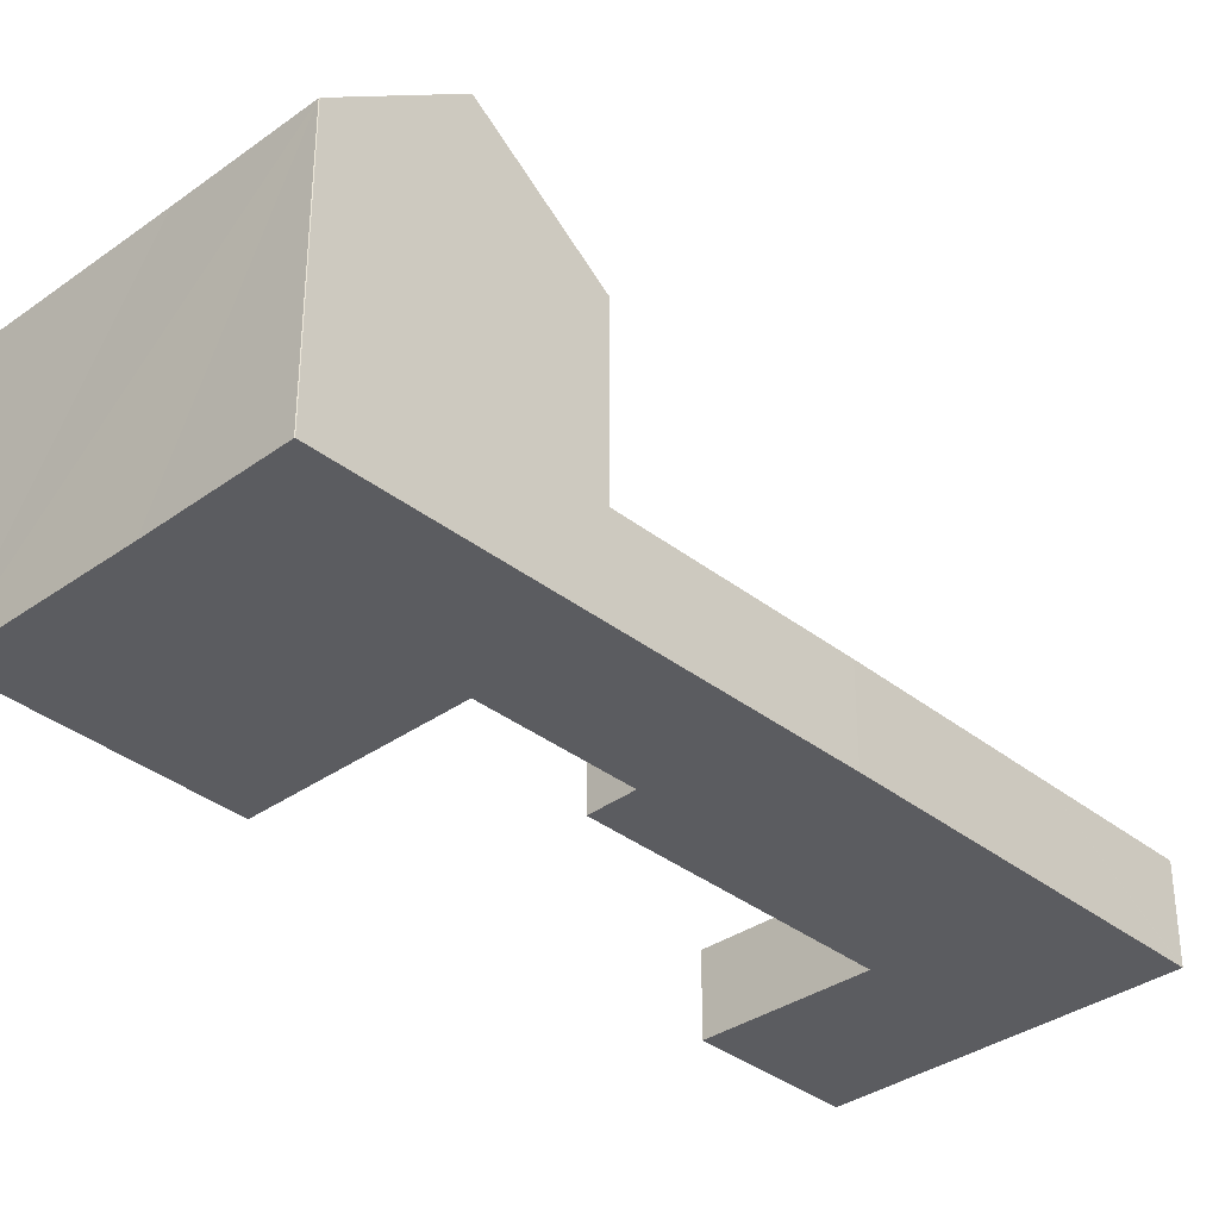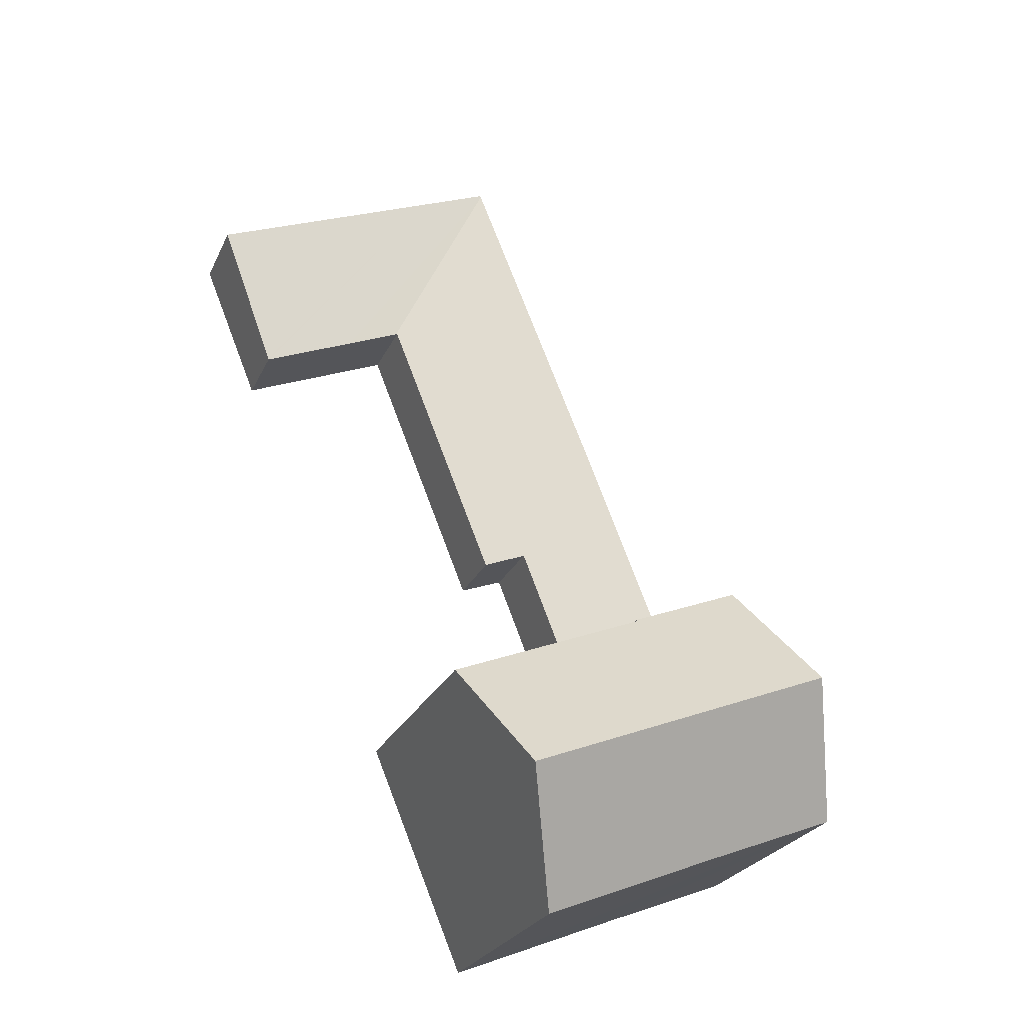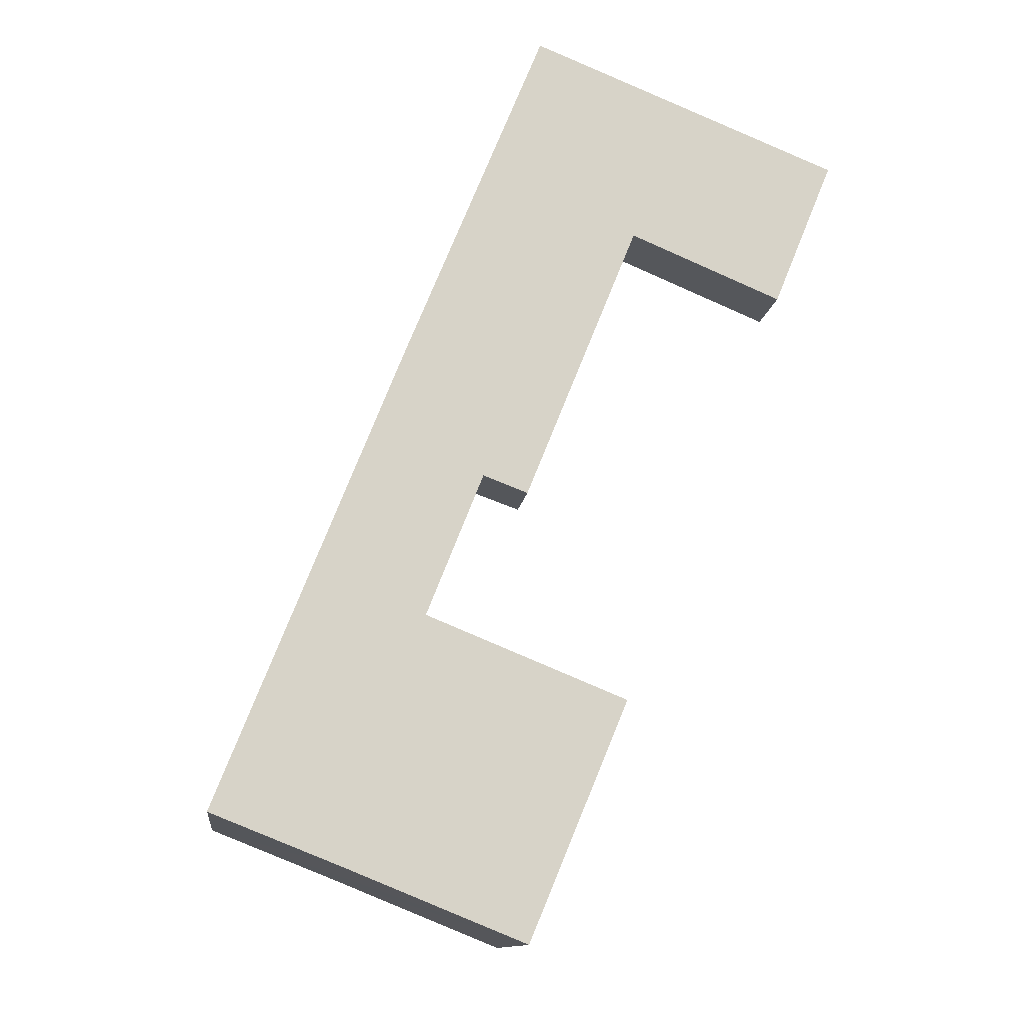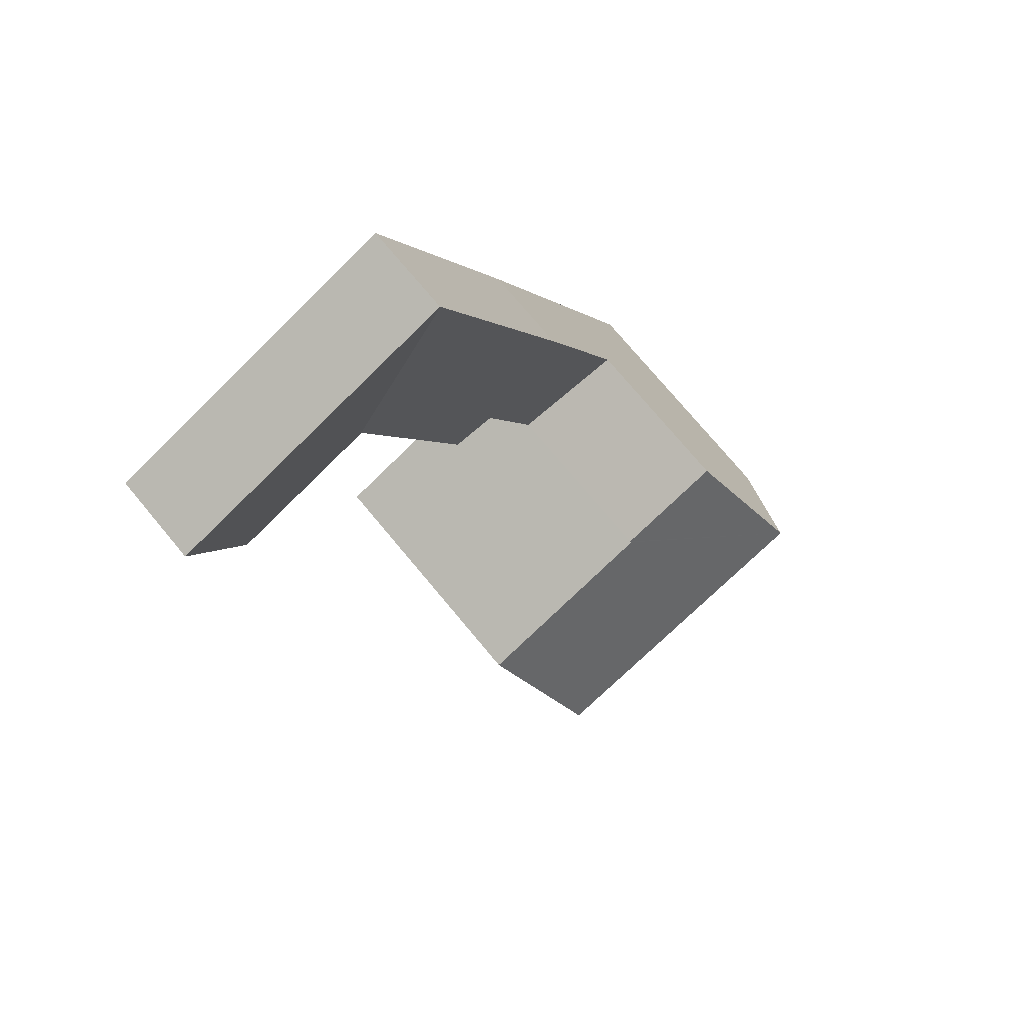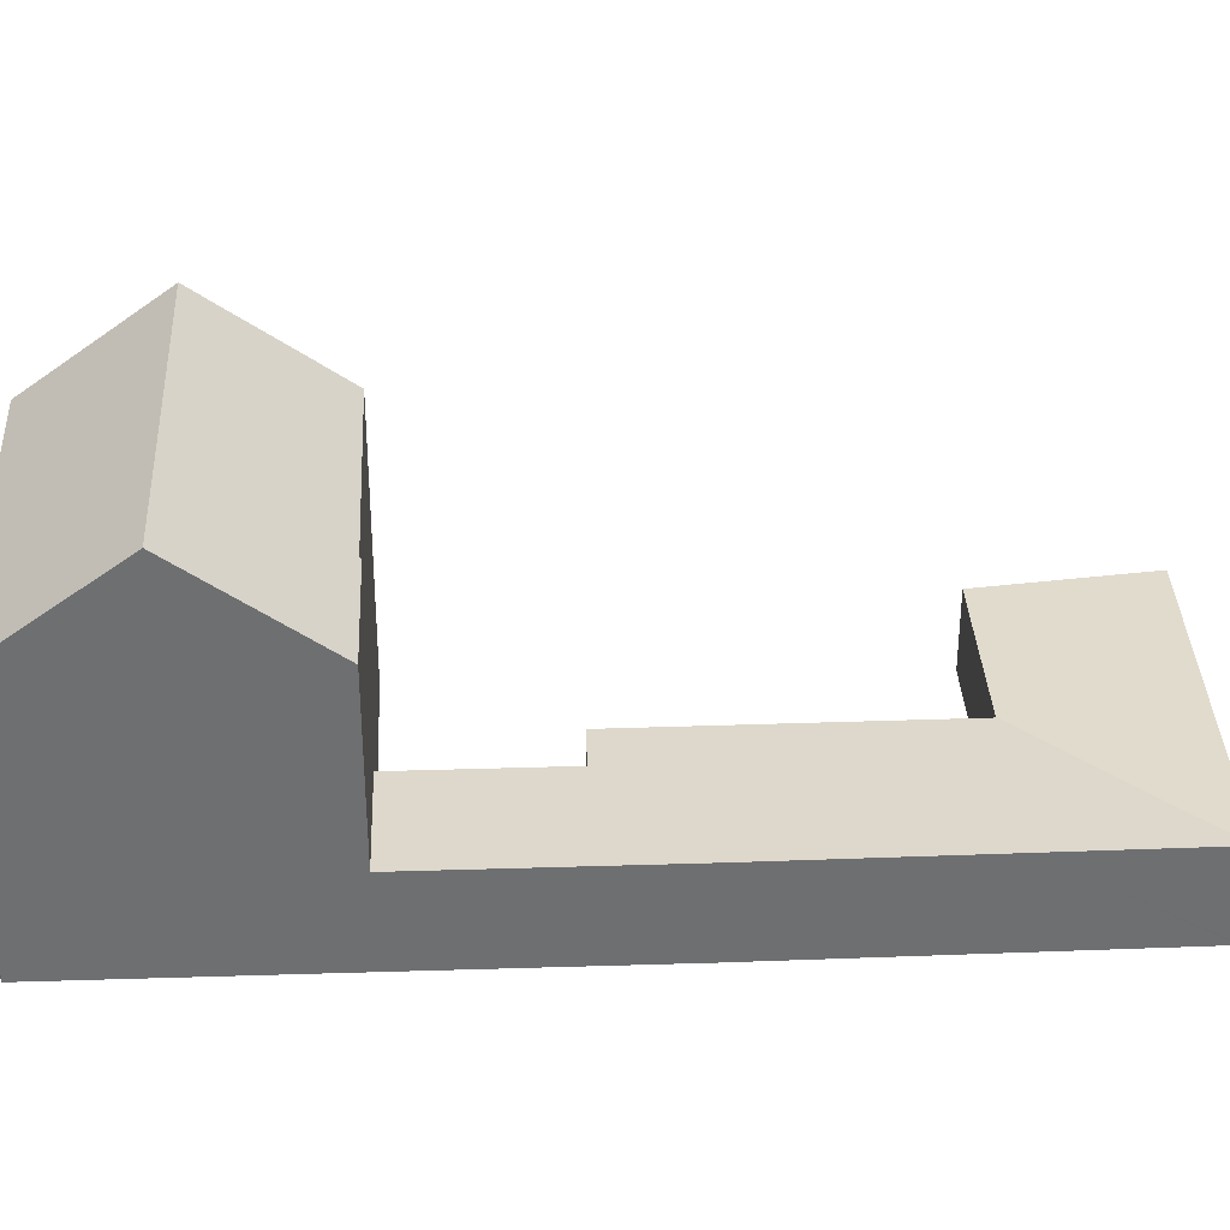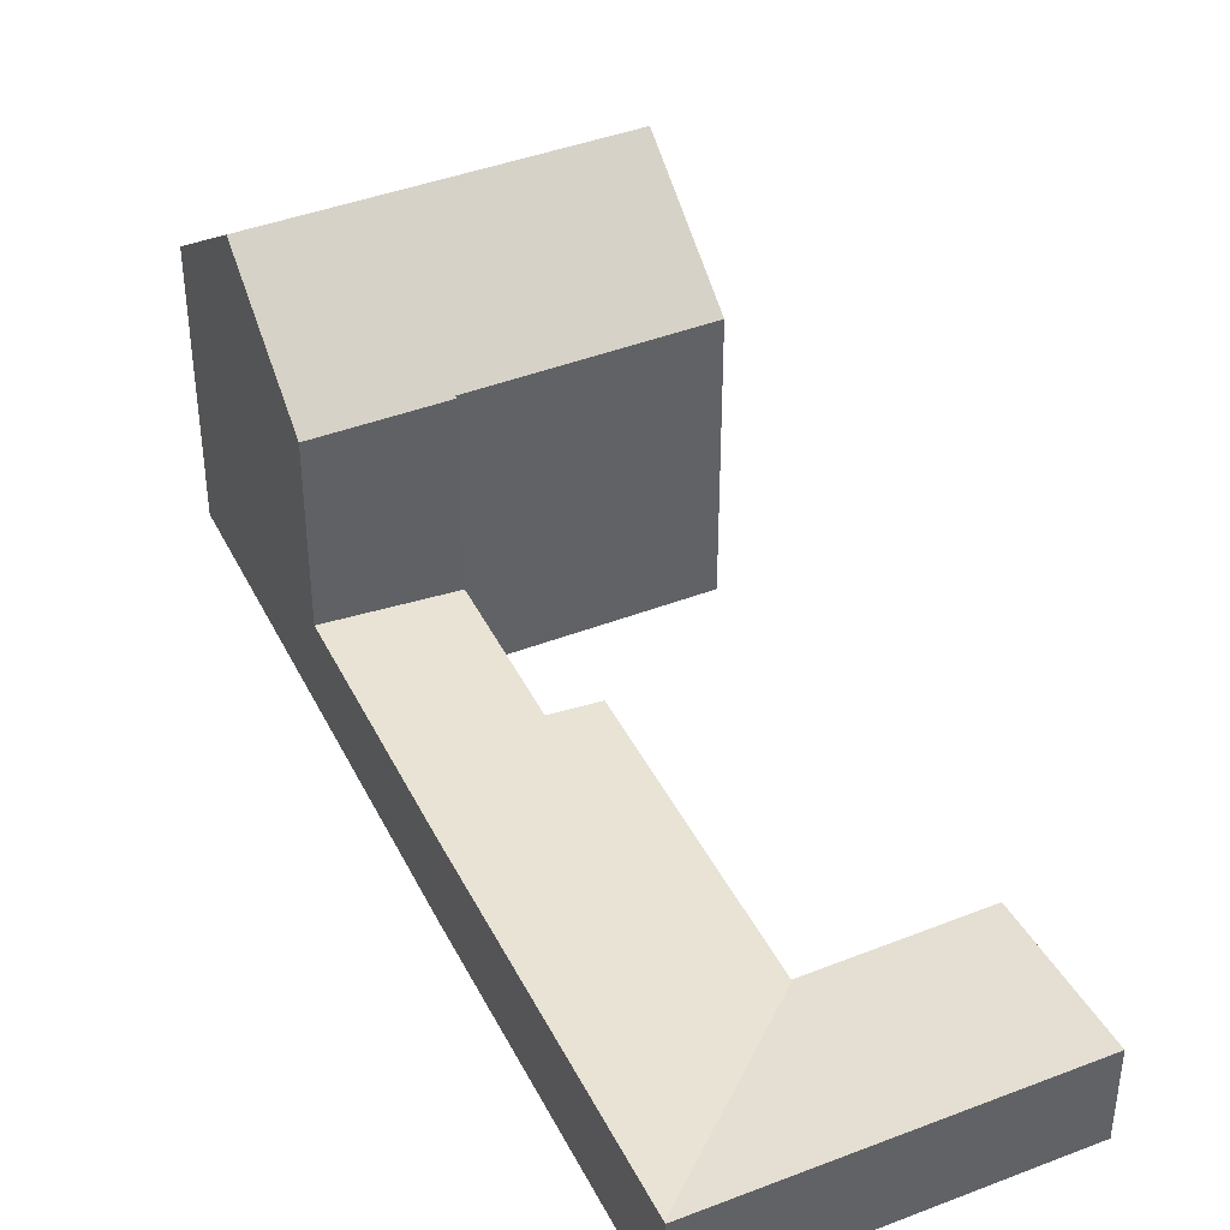
<metadata>
{"format":"obj","ext":"obj","renderer":"f3d","projection":"perspective","resolution":1024,"background":"white","views":[{"elev":-35.1,"azim":-114.4,"up":"+Y"},{"elev":-25.2,"azim":159.6,"up":"+Z"},{"elev":-12.4,"azim":-7.0,"up":"+Z"},{"elev":75.1,"azim":140.2,"up":"+Z"},{"elev":35.6,"azim":-70.7,"up":"+Y"},{"elev":42.0,"azim":-2.9,"up":"+Y"}]}
</metadata>
<code>
v  9.384 11.99 8.821
v  4.257 12.09 10.72
v  4.308 11.99 10.85
v  3.584 13.42 9.028
v  2.131 16.29 5.369
v  9.355 12.04 8.749
v  9.266 16.29 2.515
v  11.43 12.05 7.909
v  18.39 12.07 5.088
v  16.18 16.29 -0.249
v  13.95 12.06 -5.605
v  13.92 12.06 -5.591
v  7.963 12.08 -3.185
v  7.116 12.08 -2.842
v  5.972 12.08 -2.379
v  0.016 12.06 -0.03
v  0 12.08 7.394e-16
v  0 0 0
v  4.308 -6.644e-16 10.85
v  2.131 -3.288e-16 5.369
v  3.584 -5.528e-16 9.028
v  4.257 -6.566e-16 10.72
v  9.384 -5.401e-16 8.821
v  9.355 -5.357e-16 8.749
v  18.39 -3.116e-16 5.088
v  11.43 -4.843e-16 7.909
v  13.95 3.432e-16 -5.605
v  16.18 1.525e-17 -0.249
v  5.972 1.457e-16 -2.379
v  0.016 1.837e-18 -0.03
v  13.92 3.423e-16 -5.591
v  7.116 1.74e-16 -2.842
v  7.963 1.95e-16 -3.185
v  25.77 3.532 24.14
v  21.65 4.092 33.39
v  28.42 4.092 30.65
v  17.71 4.092 34.99
v  25.75 3.527 24.08
v  21.51 3.532 25.87
v  14.56 4.092 36.27
v  14.53 4.086 36.2
v  19.05 3.534 26.9
v  19.01 3.534 26.91
v  4.308 4.089 10.85
v  9.466 3.694 9.028
v  9.384 3.694 8.821
v  11.91 3.696 15.19
v  8.274 4.093 20.85
v  18.94 3.539 26.91
v  13.91 3.541 14.43
v  11.9 4.089 29.76
v  18.95 3.539 26.94
v  14.56 -2.221e-15 36.27
v  14.53 -2.216e-15 36.2
v  11.9 -1.822e-15 29.76
v  8.274 -1.277e-15 20.85
v  17.71 -2.143e-15 34.99
v  21.65 -2.045e-15 33.39
v  28.42 -1.877e-15 30.65
v  25.77 -1.478e-15 24.14
v  25.75 -1.475e-15 24.08
v  18.95 -1.65e-15 26.94
v  13.91 -8.835e-16 14.43
v  18.94 -1.648e-15 26.91
v  11.91 -9.302e-16 15.19
v  9.466 -5.528e-16 9.028
v  21.51 -1.584e-15 25.87
v  19.05 -1.647e-15 26.9
v  19.01 -1.648e-15 26.91
g defaultobject
f 1 2 3
f 2 1 4
f 4 1 5
f 5 1 6
f 5 6 7
f 7 6 8
f 7 8 9
f 7 9 10
f 10 11 7
f 12 7 11
f 13 7 12
f 14 7 13
f 15 7 14
f 5 7 15
f 16 5 15
f 17 5 16
f 18 5 17
f 5 18 4
f 4 18 2
f 2 18 3
f 3 18 19
f 19 18 20
f 19 20 21
f 19 21 22
f 19 1 3
f 1 19 23
f 24 8 6
f 8 24 9
f 9 24 25
f 25 24 26
f 1 24 6
f 24 1 23
f 9 11 10
f 11 9 25
f 11 25 27
f 27 25 28
f 27 12 11
f 12 27 13
f 13 27 14
f 14 27 15
f 15 27 16
f 16 27 29
f 16 29 30
f 29 27 31
f 29 31 32
f 32 31 33
f 16 18 17
f 18 16 30
f 28 31 27
f 31 28 33
f 33 28 25
f 33 25 26
f 33 26 32
f 32 26 29
f 29 26 30
f 30 26 24
f 30 24 23
f 30 23 19
f 30 19 18
f 18 19 20
f 20 19 21
f 21 19 22
f 34 35 36
f 35 34 37
f 37 34 38
f 37 38 39
f 37 39 40
f 40 39 41
f 41 39 42
f 41 42 43
f 44 45 46
f 45 44 47
f 47 44 48
f 47 49 50
f 49 47 48
f 49 48 51
f 49 51 52
f 52 41 43
f 41 52 51
f 41 53 40
f 53 41 51
f 53 51 54
f 54 51 55
f 55 51 48
f 55 48 56
f 56 48 44
f 56 44 19
f 53 37 40
f 37 53 57
f 37 57 35
f 35 57 58
f 35 58 36
f 36 58 59
f 59 34 36
f 34 59 60
f 34 60 38
f 38 60 61
f 62 49 52
f 49 62 50
f 50 62 63
f 63 62 64
f 65 45 47
f 45 65 66
f 45 66 46
f 46 66 23
f 61 39 38
f 39 61 67
f 39 67 42
f 42 67 68
f 42 68 69
f 62 52 43
f 69 43 42
f 62 43 69
f 50 65 47
f 65 50 63
f 46 19 44
f 19 46 23
f 23 56 19
f 56 23 66
f 56 66 65
f 56 65 55
f 55 65 63
f 55 63 64
f 55 64 54
f 54 64 62
f 54 62 68
f 54 68 67
f 54 67 53
f 53 67 57
f 57 67 61
f 57 61 58
f 58 61 60
f 58 60 59

</code>
